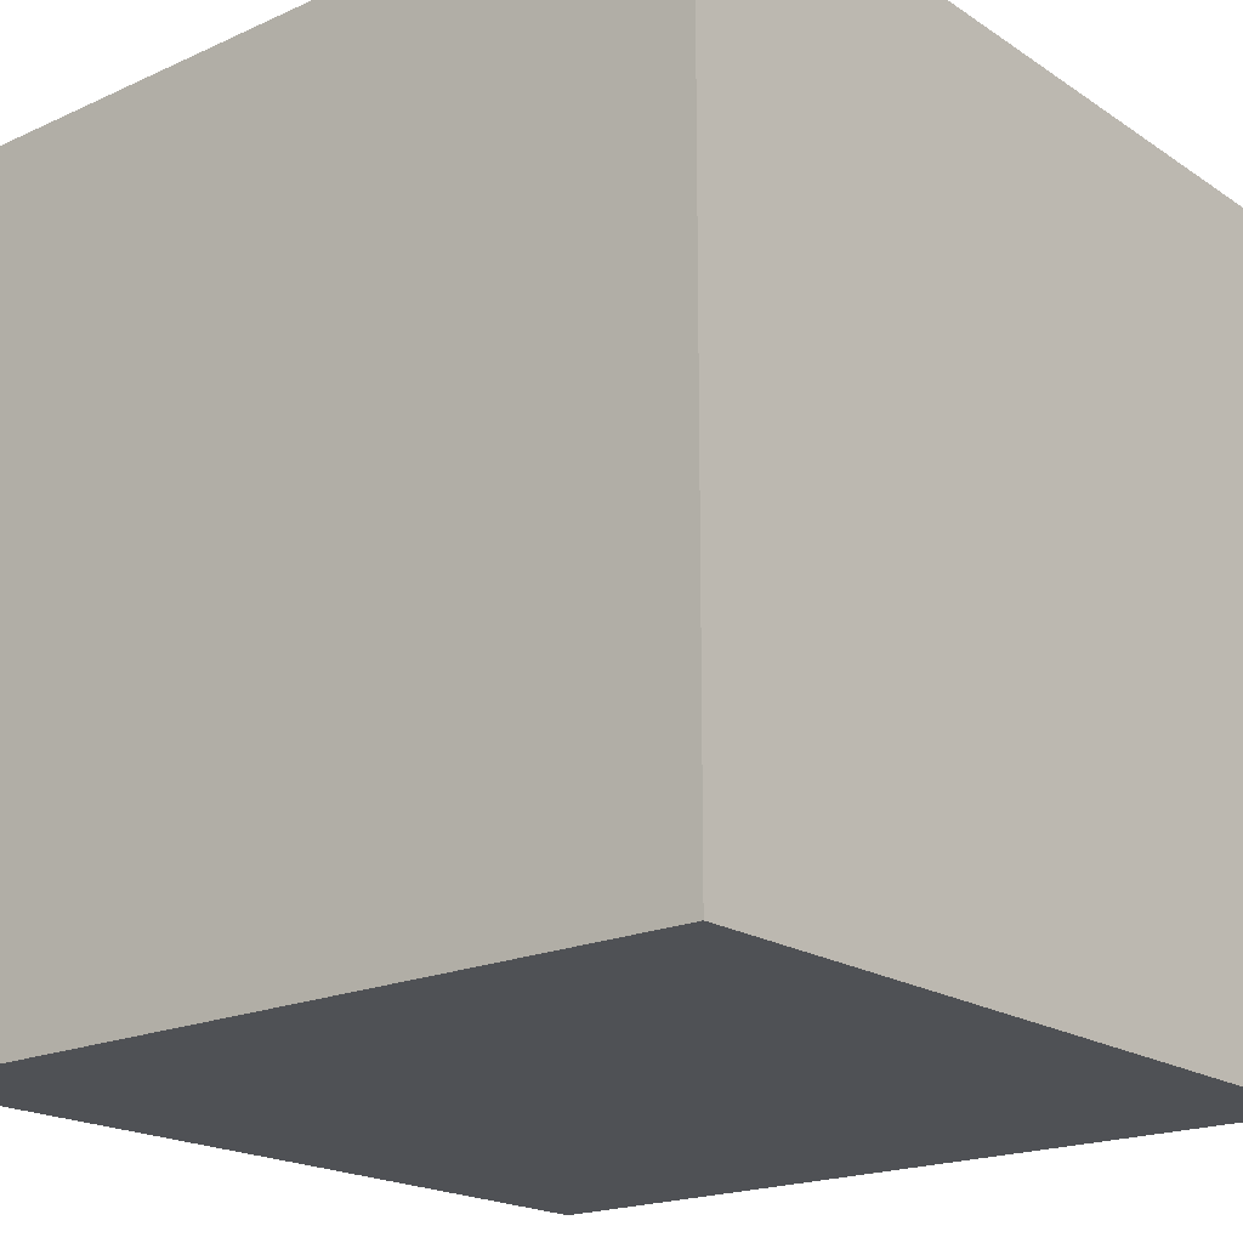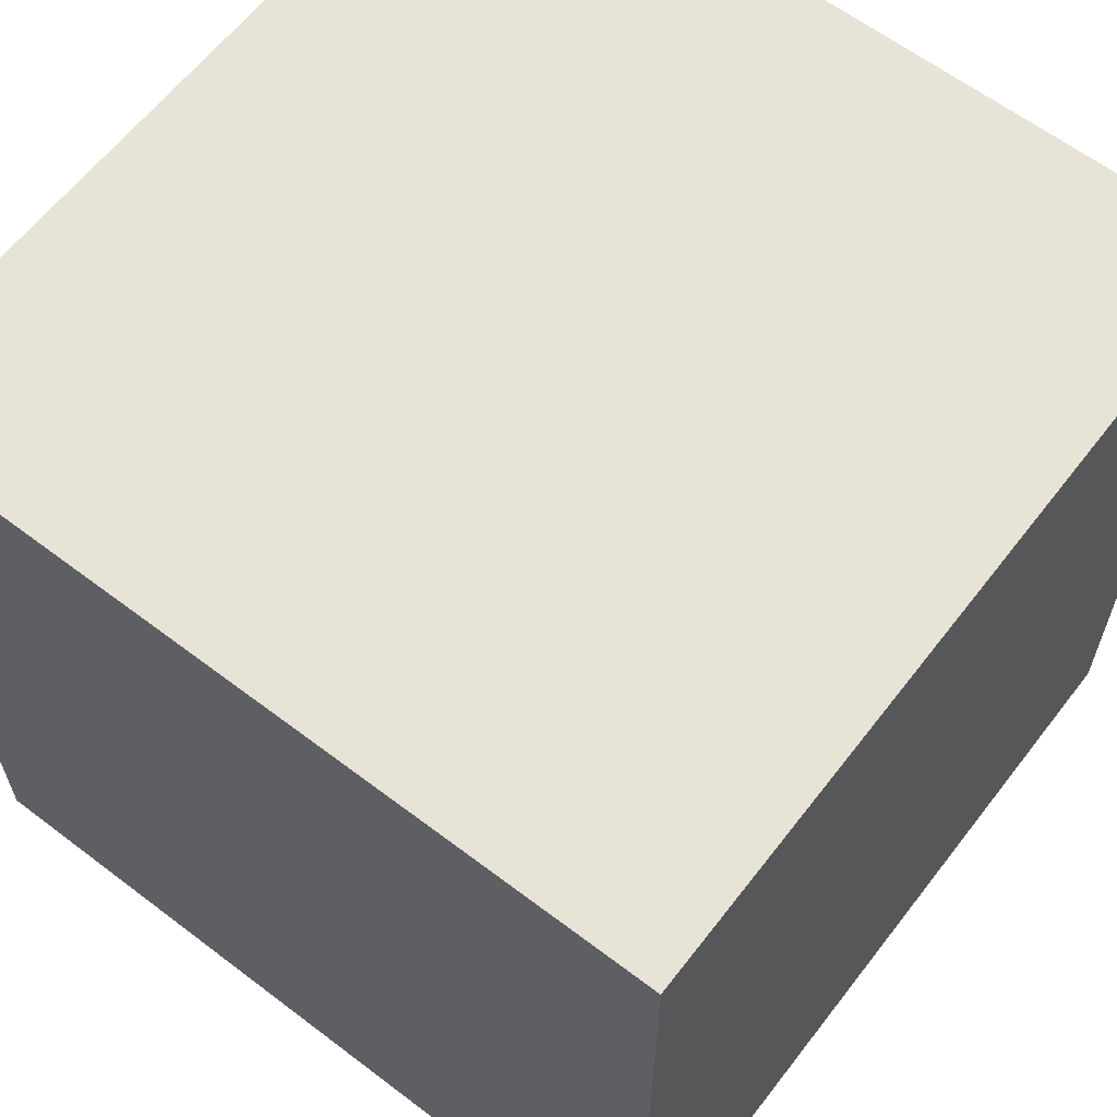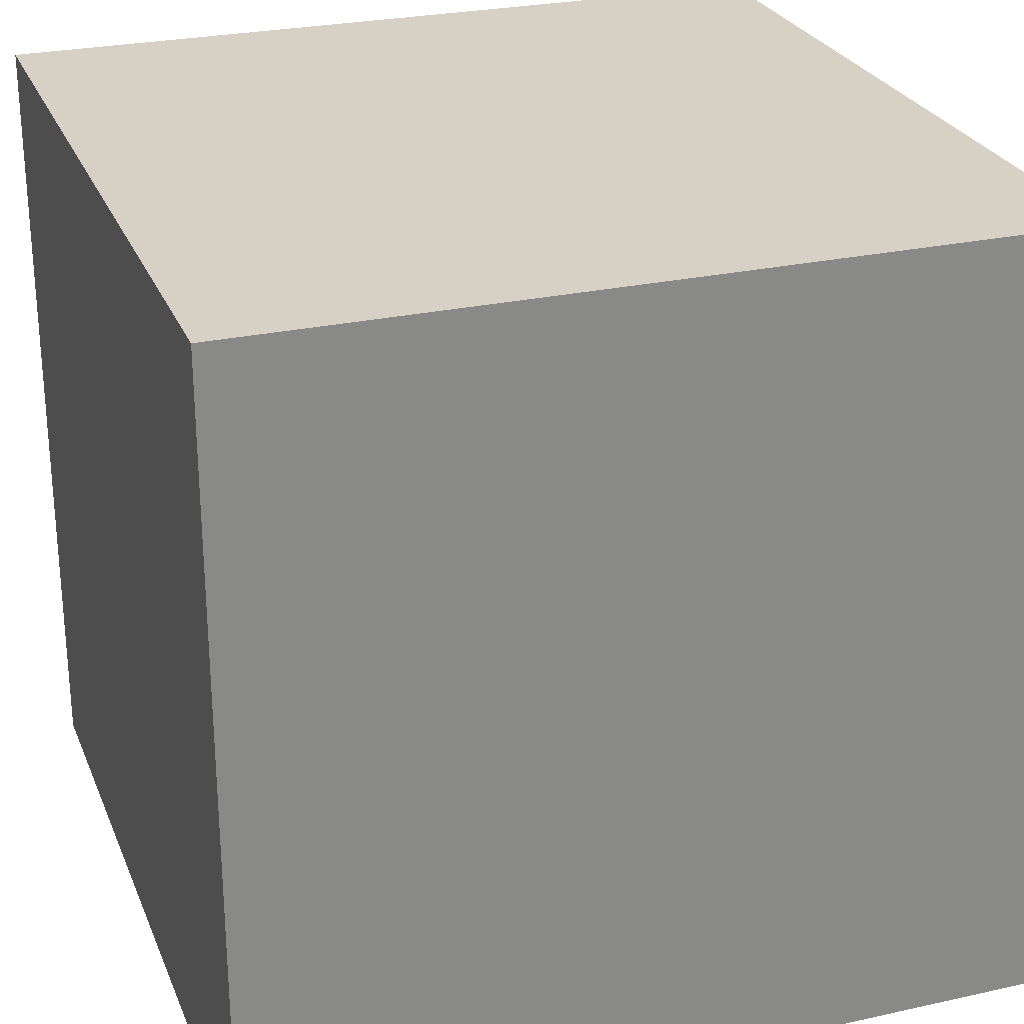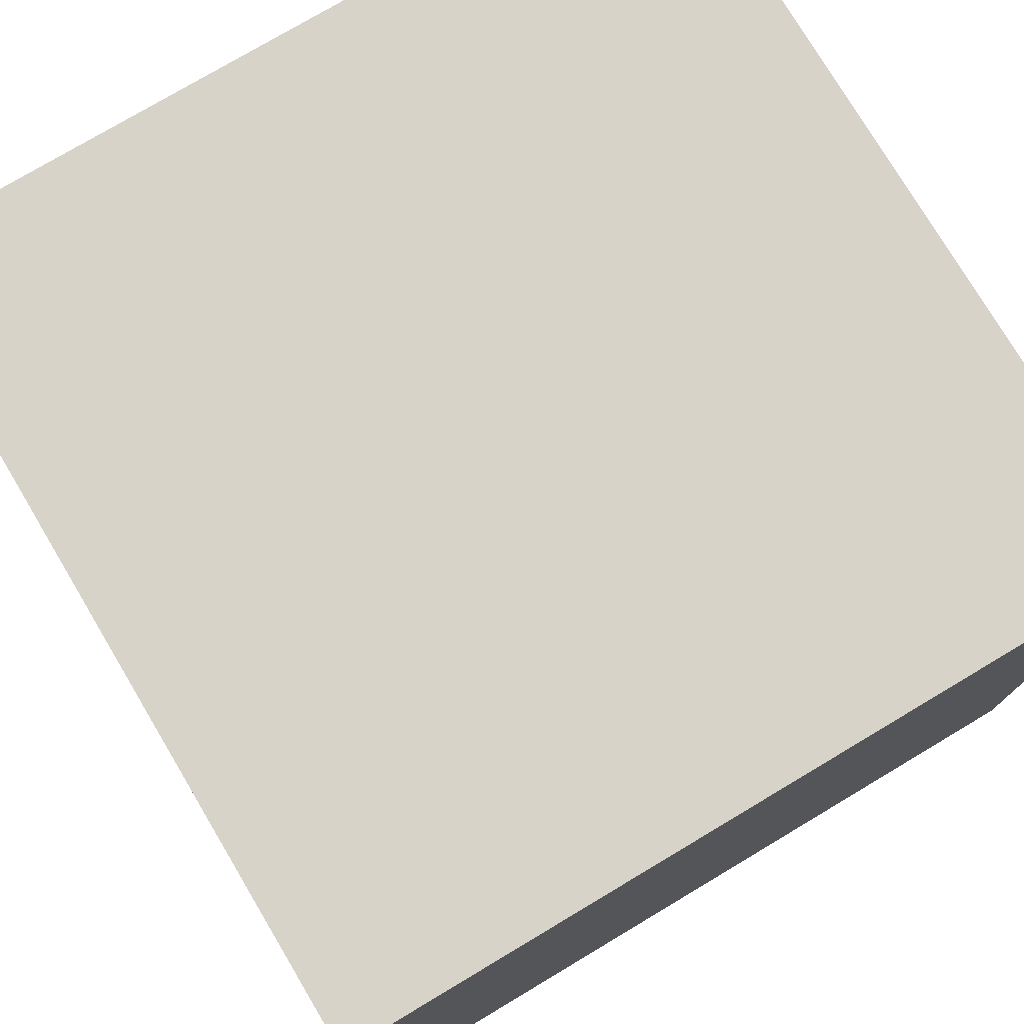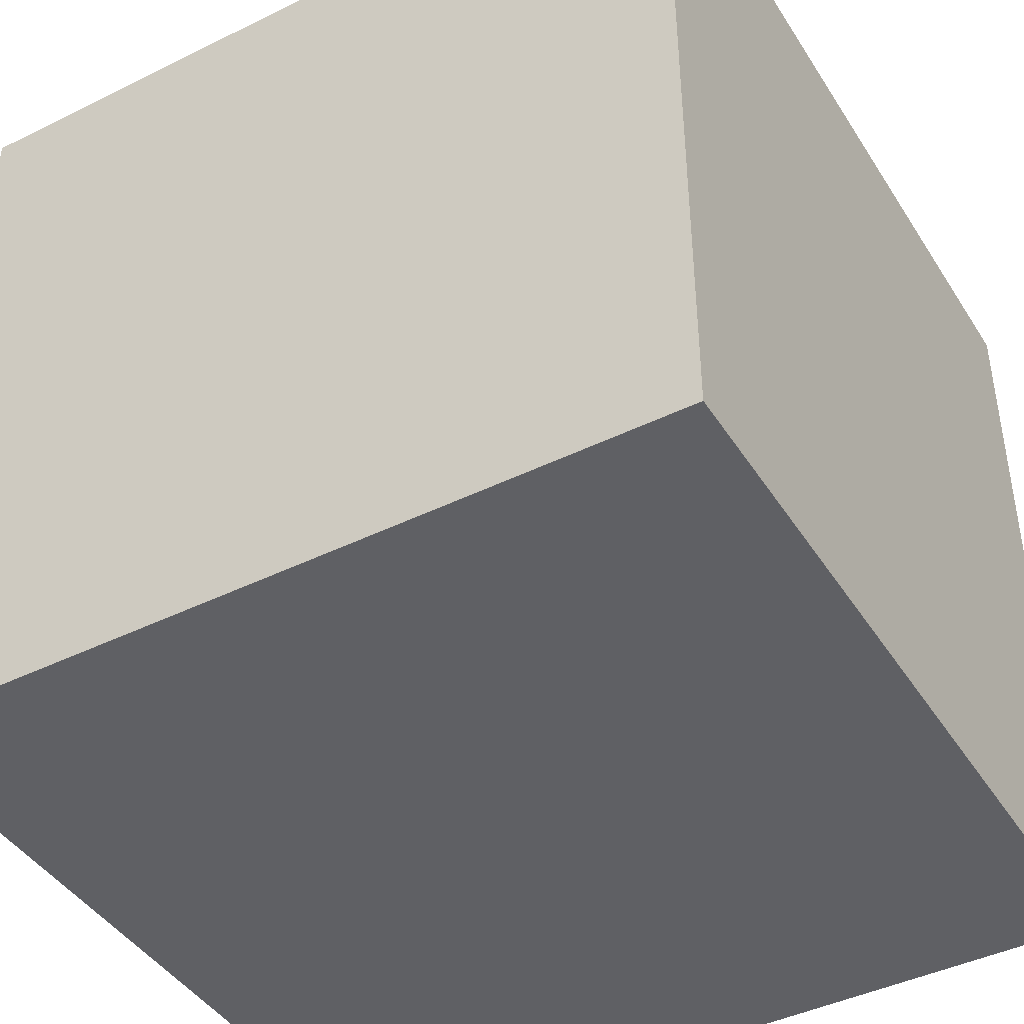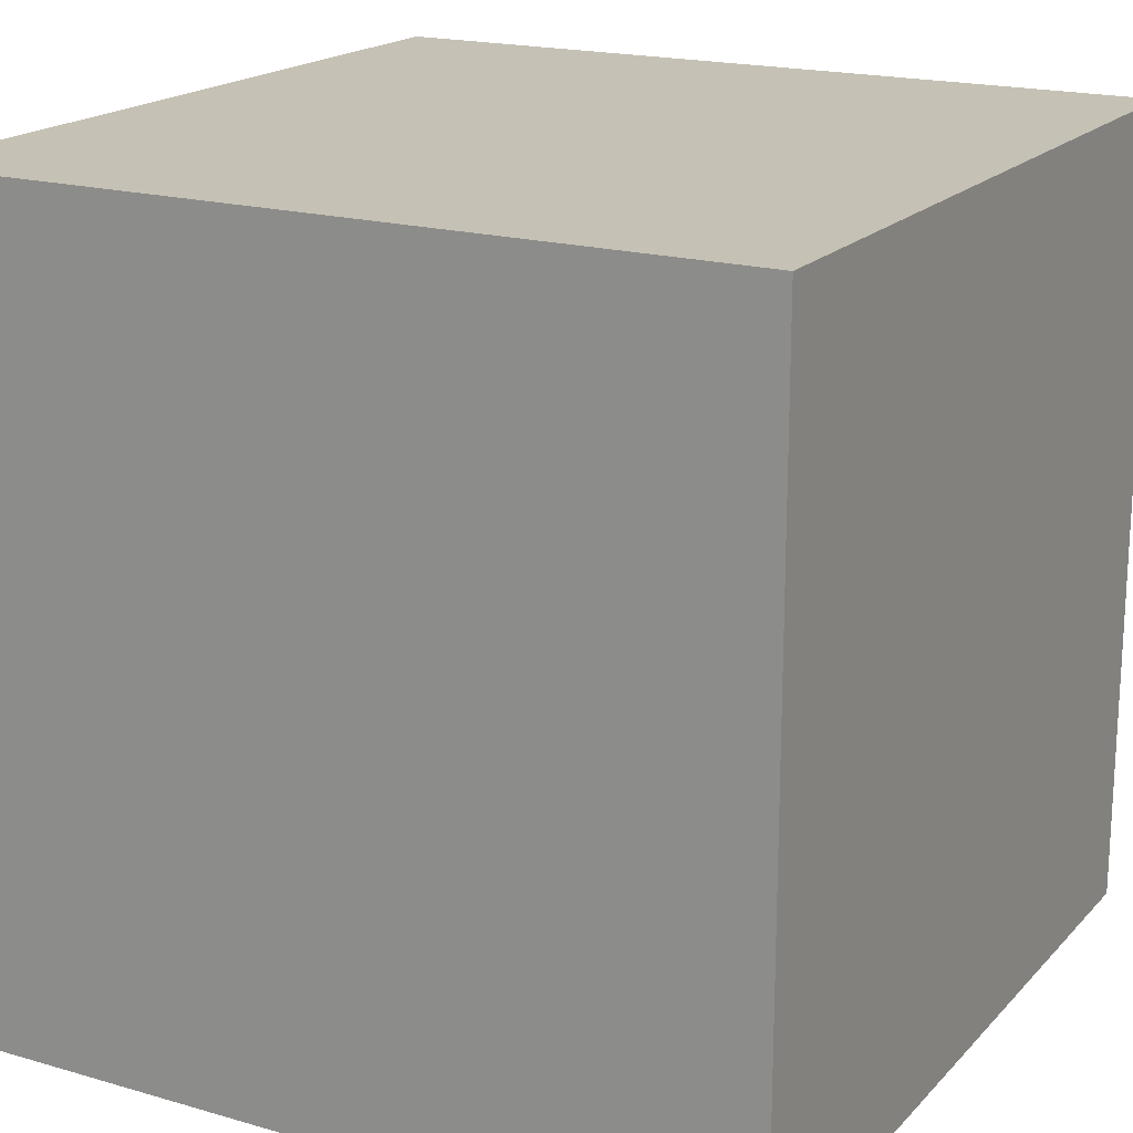
<metadata>
{"format":"obj","ext":"obj","renderer":"f3d","projection":"perspective","resolution":1024,"background":"white","views":[{"elev":-19.7,"azim":39.8,"up":"+Y"},{"elev":62.3,"azim":-142.4,"up":"+Z"},{"elev":26.6,"azim":-19.1,"up":"+Z"},{"elev":76.7,"azim":-30.8,"up":"+Y"},{"elev":-43.3,"azim":-59.8,"up":"+Y"},{"elev":18.7,"azim":-61.1,"up":"+Z"}]}
</metadata>
<code>
o Cube
v 1 -1 -1
v 1 -1 1
v -1 -1 1
v -1 -1 -1
v 1 1 -1
v 1 1 1
v -1 1 1
v -1 1 -1
v 1 -1 -1
v 1 -1 -1
v 1 -1 1
v 1 -1 1
v -1 -1 -1
v -1 -1 -1
v 1 1 -1
v 1 1 -1
v -1 -1 1
v -1 -1 1
v 1 1 1
v 1 1 1
v -1 1 1
v -1 1 1
v -1 1 -1
v -1 1 -1
f 1 2 4
f 15 23 19
f 9 5 11
f 12 20 17
f 18 22 13
f 16 10 24
f 2 3 4
f 23 21 19
f 5 6 11
f 20 7 17
f 22 8 13
f 10 14 24

</code>
